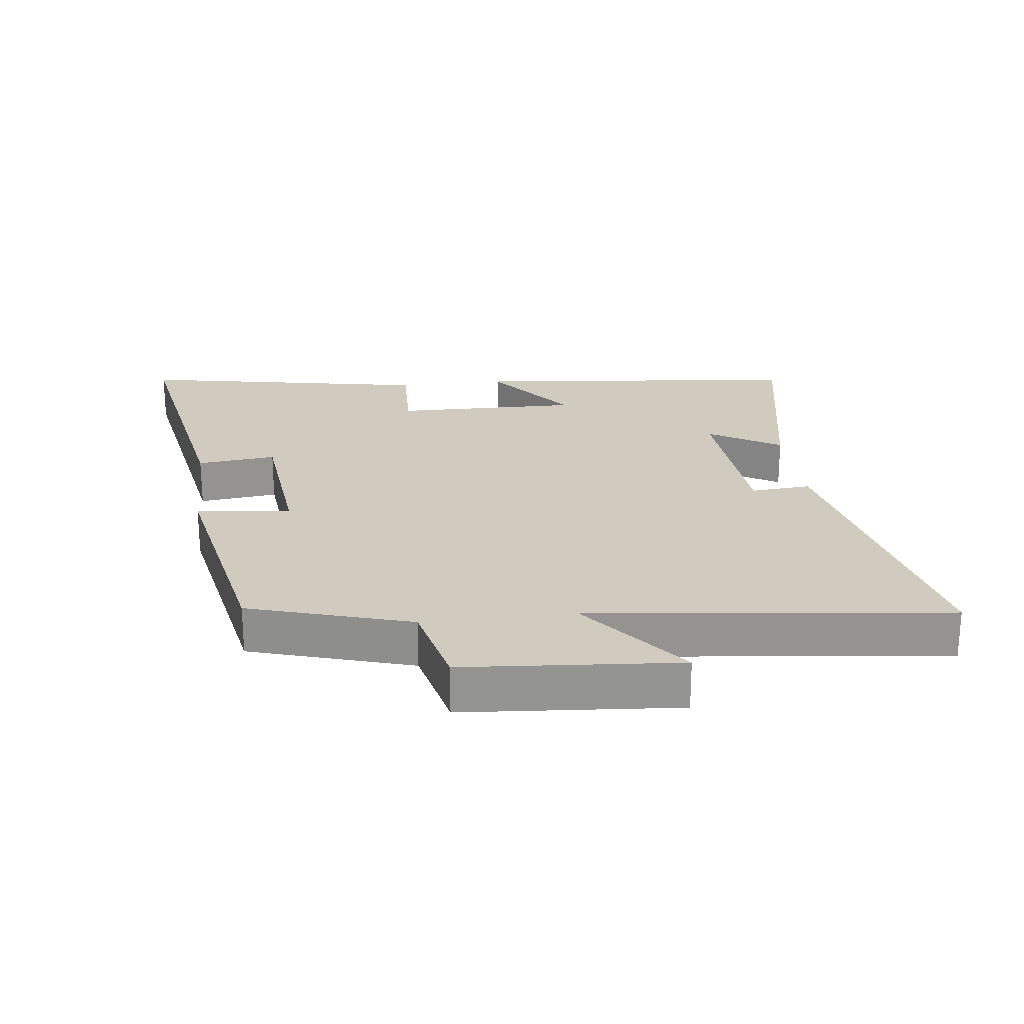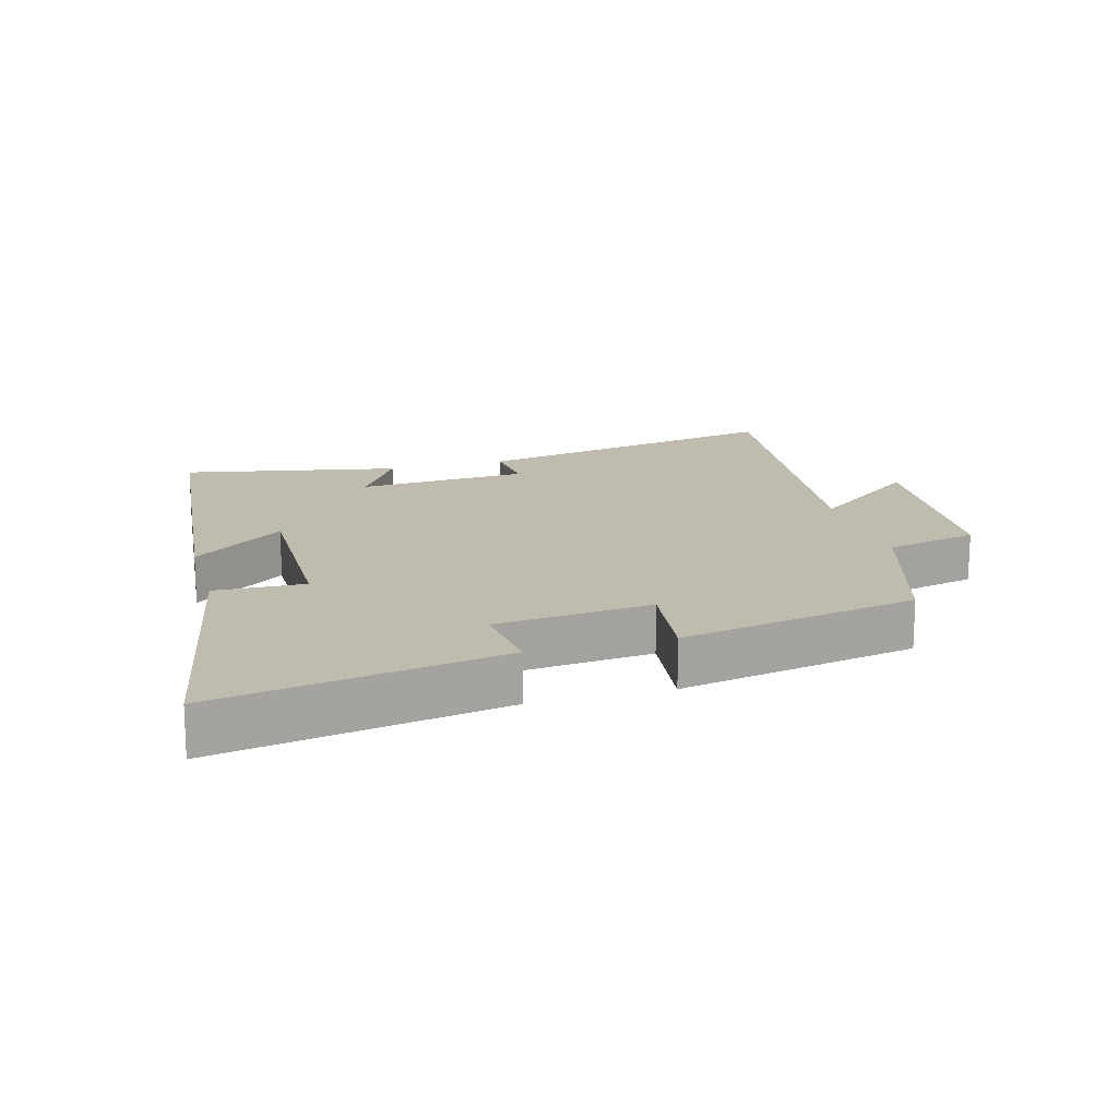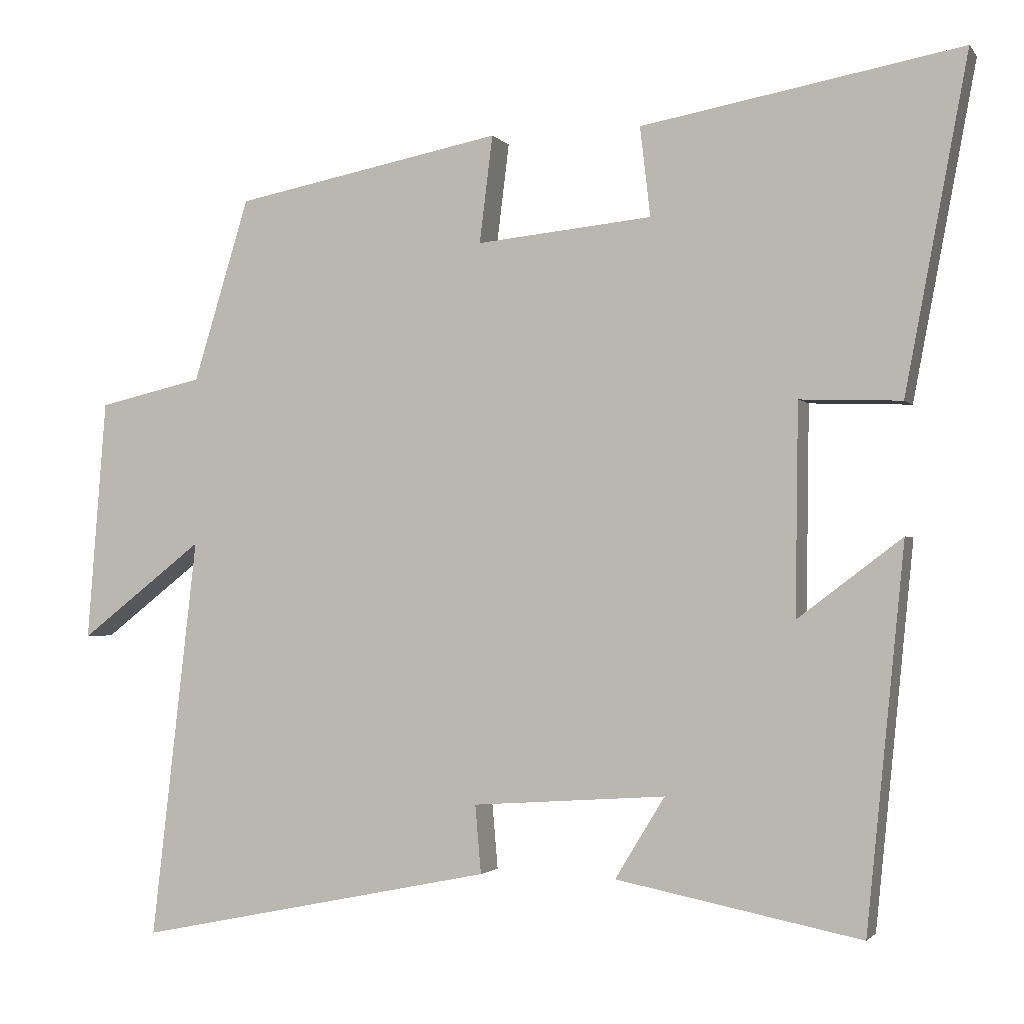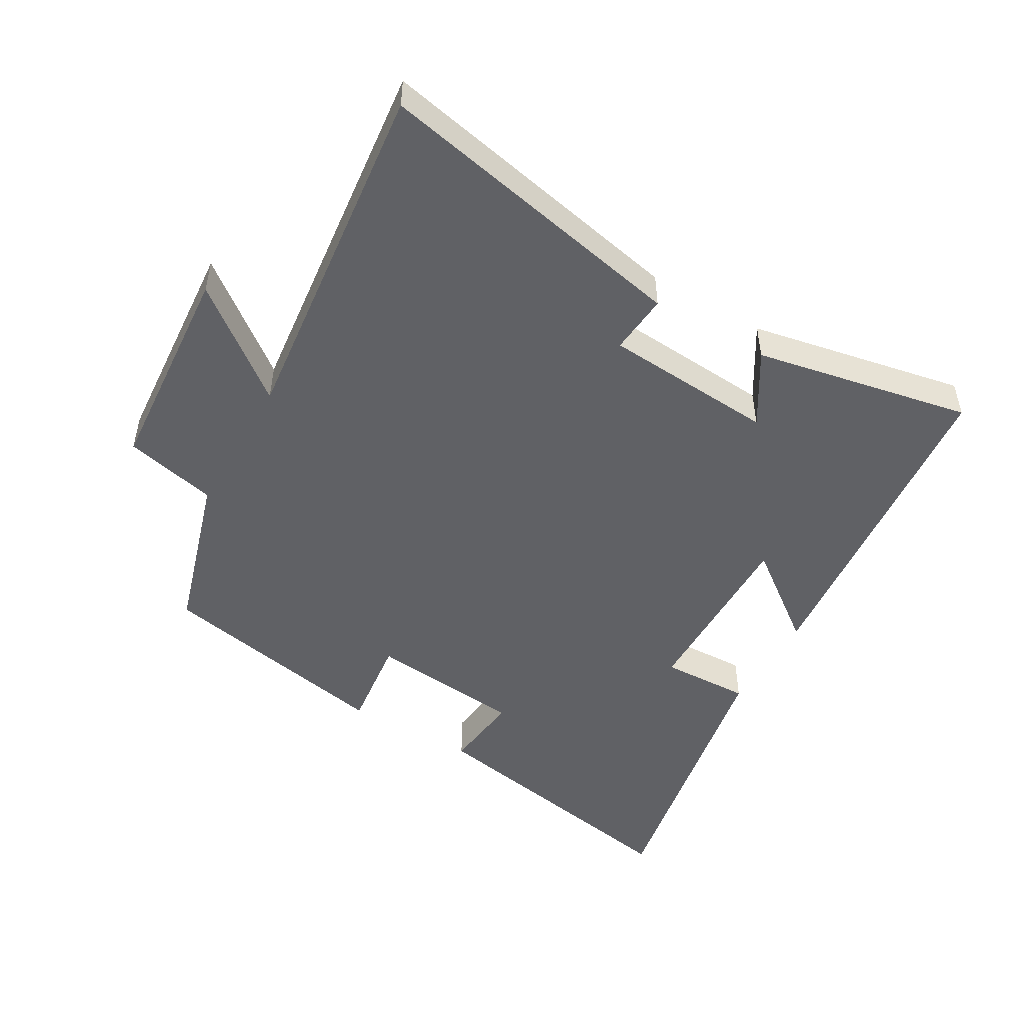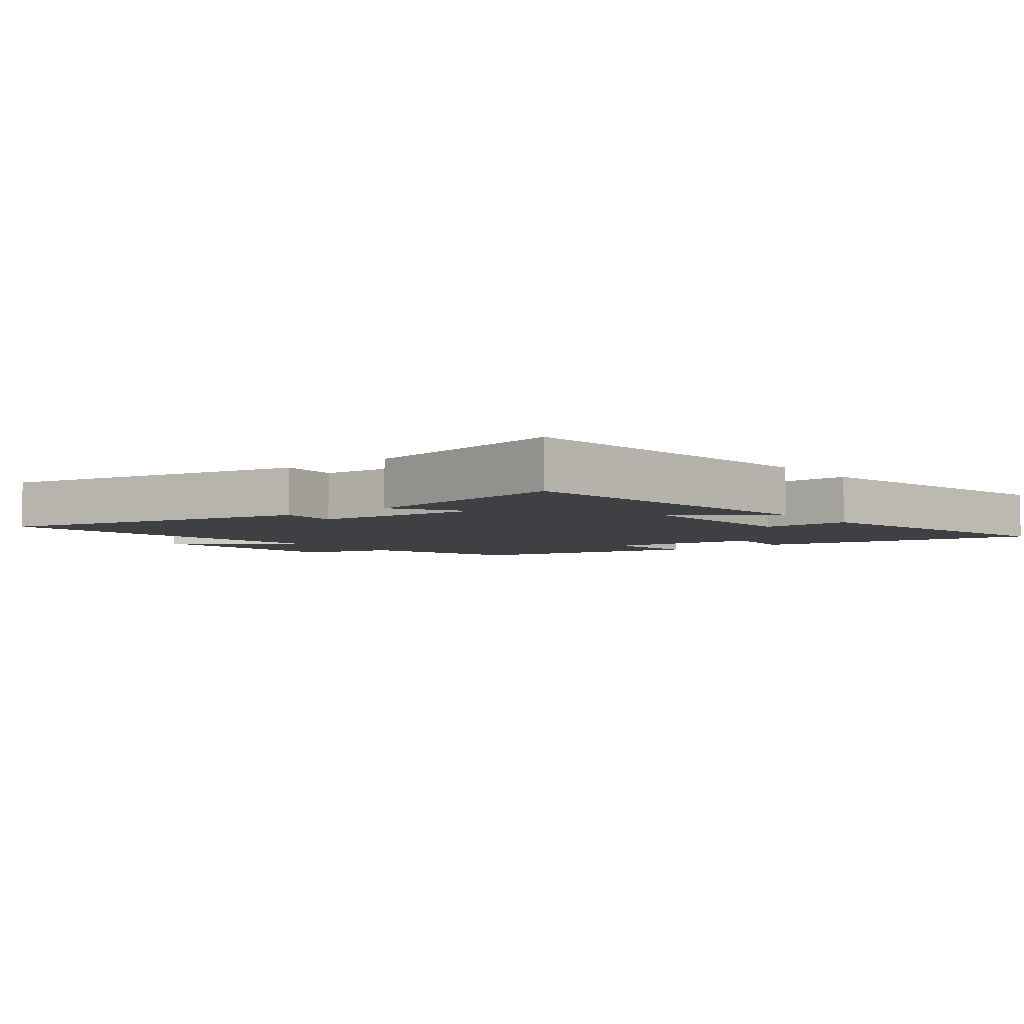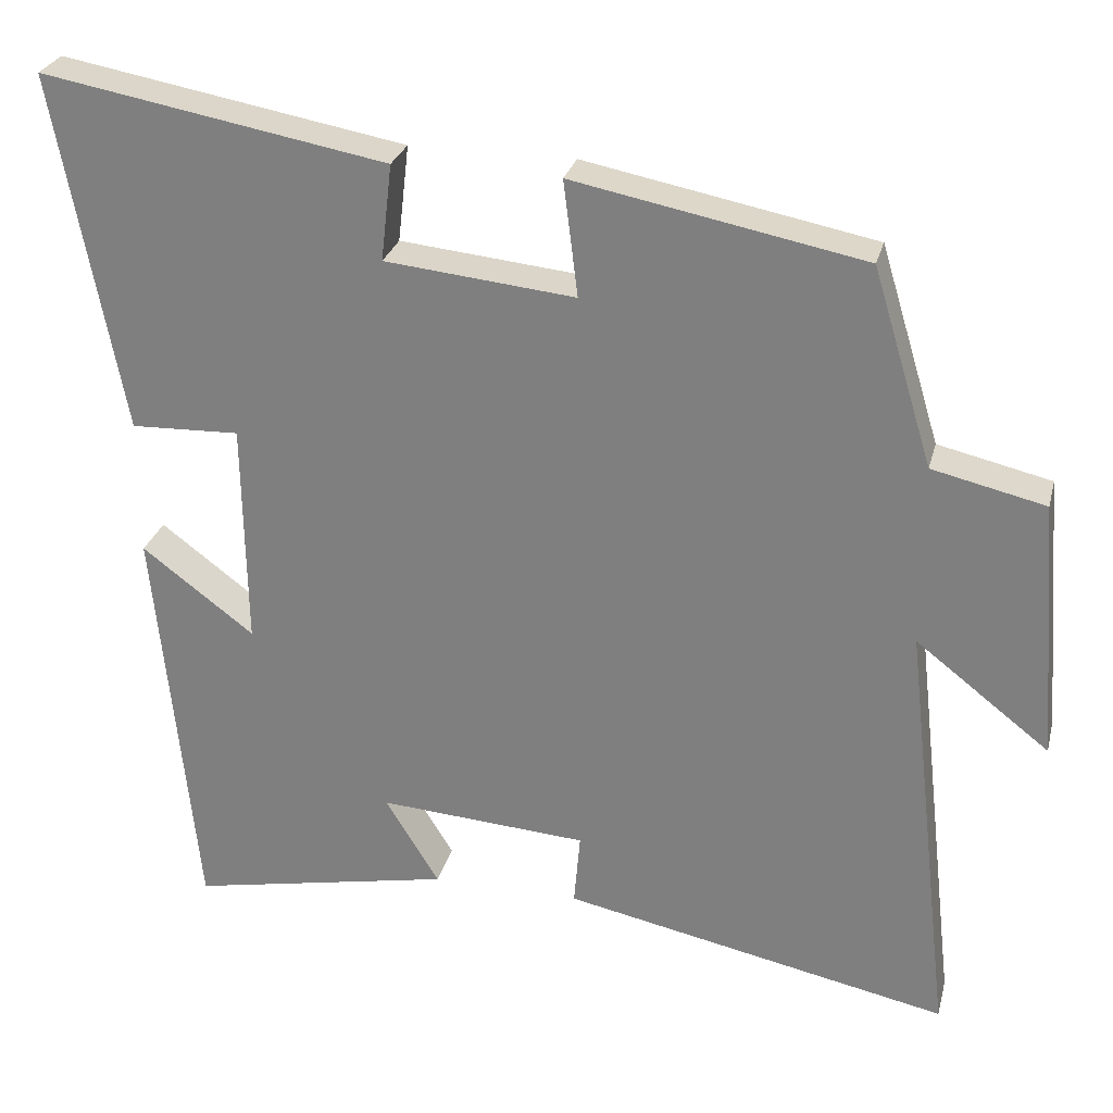
<metadata>
{"format":"obj","ext":"obj","renderer":"f3d","projection":"perspective","resolution":1024,"background":"white","views":[{"elev":23.3,"azim":83.1,"up":"+Y"},{"elev":16.2,"azim":-15.7,"up":"+Y"},{"elev":-1.9,"azim":-161.5,"up":"+Z"},{"elev":-49.6,"azim":149.8,"up":"+Y"},{"elev":-4.8,"azim":-141.8,"up":"+Y"},{"elev":27.4,"azim":13.9,"up":"+Z"}]}
</metadata>
<code>
v 0.563 0.07 -0.6
v 0.074 0.07 -0.5
v 0.082 0.07 -0.407
v -0.182 0.07 -0.389
v -0.114 0.07 -0.5
v -0.448 0.07 -0.566
v -0.5 0.07 -0.049
v -0.358 0.07 -0.156
v -0.362 0.07 0.13
v -0.5 0.07 0.125
v -0.586 0.07 0.578
v -0.15 0.07 0.5
v -0.164 0.07 0.378
v 0.076 0.07 0.354
v 0.058 0.07 0.5
v 0.424 0.07 0.429
v 0.5 0.07 0.18
v 0.643 0.07 0.147
v 0.669 0.07 -0.183
v 0.5 0.07 -0.052
v 0.563 0 -0.6
v 0.074 0 -0.5
v 0.082 0 -0.407
v -0.182 0 -0.389
v -0.114 0 -0.5
v -0.448 0 -0.566
v -0.5 0 -0.049
v -0.358 0 -0.156
v -0.362 0 0.13
v -0.5 0 0.125
v -0.586 0 0.578
v -0.15 0 0.5
v -0.164 0 0.378
v 0.076 0 0.354
v 0.058 0 0.5
v 0.424 0 0.429
v 0.5 0 0.18
v 0.643 0 0.147
v 0.669 0 -0.183
v 0.5 0 -0.052
f 17 18 19 20
f 16 17 20
f 15 16 20
f 14 15 20
f 13 14 20 1
f 11 12 13
f 10 11 13
f 9 10 13
f 8 9 13 1
f 6 7 8
f 5 6 8
f 4 5 8
f 3 4 8
f 3 8 1
f 1 2 3
f 40 39 38 37
f 40 37 36
f 40 36 35
f 40 35 34
f 21 40 34 33
f 33 32 31
f 33 31 30
f 33 30 29
f 21 33 29 28
f 28 27 26
f 28 26 25
f 28 25 24
f 28 24 23
f 21 28 23
f 23 22 21
f 1 21 22 2
f 2 22 23 3
f 3 23 24 4
f 4 24 25 5
f 5 25 26 6
f 6 26 27 7
f 7 27 28 8
f 8 28 29 9
f 9 29 30 10
f 10 30 31 11
f 11 31 32 12
f 12 32 33 13
f 13 33 34 14
f 14 34 35 15
f 15 35 36 16
f 16 36 37 17
f 17 37 38 18
f 18 38 39 19
f 19 39 40 20
f 20 40 21 1

</code>
